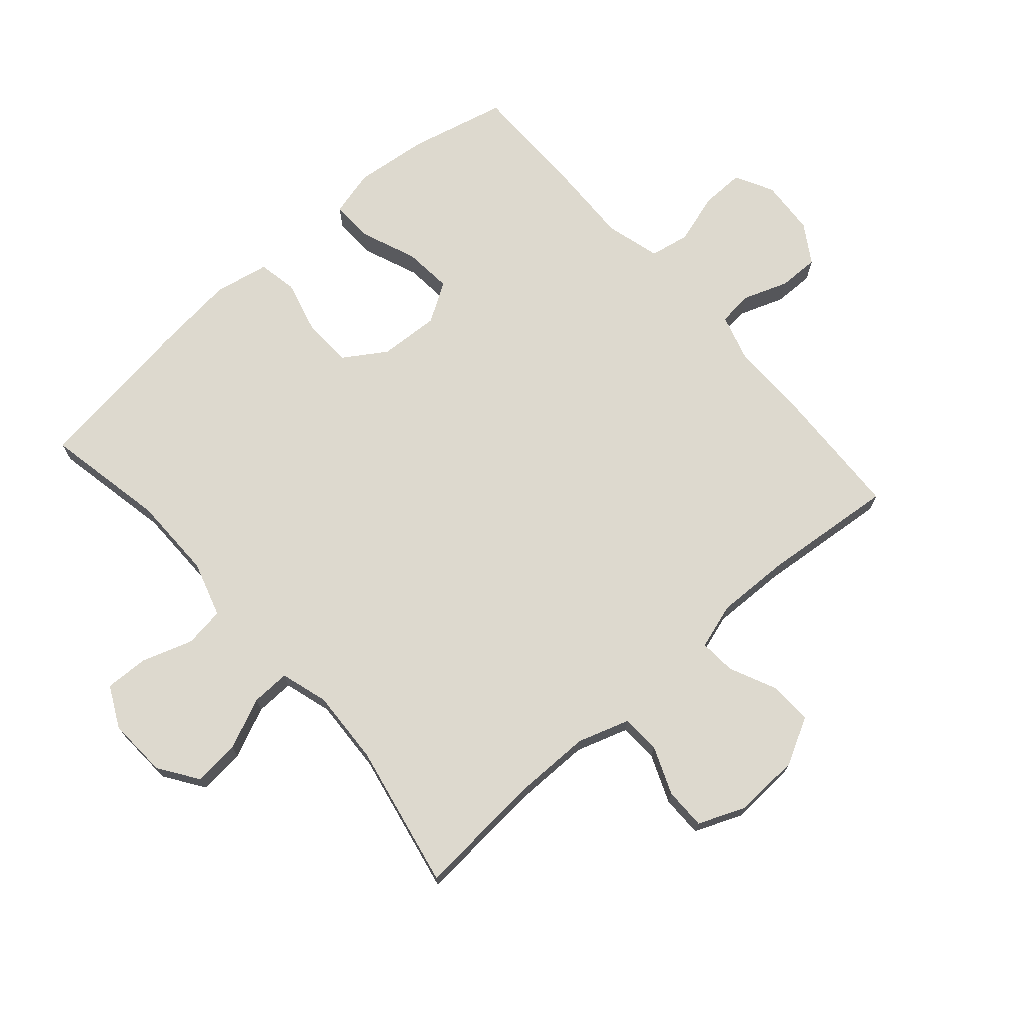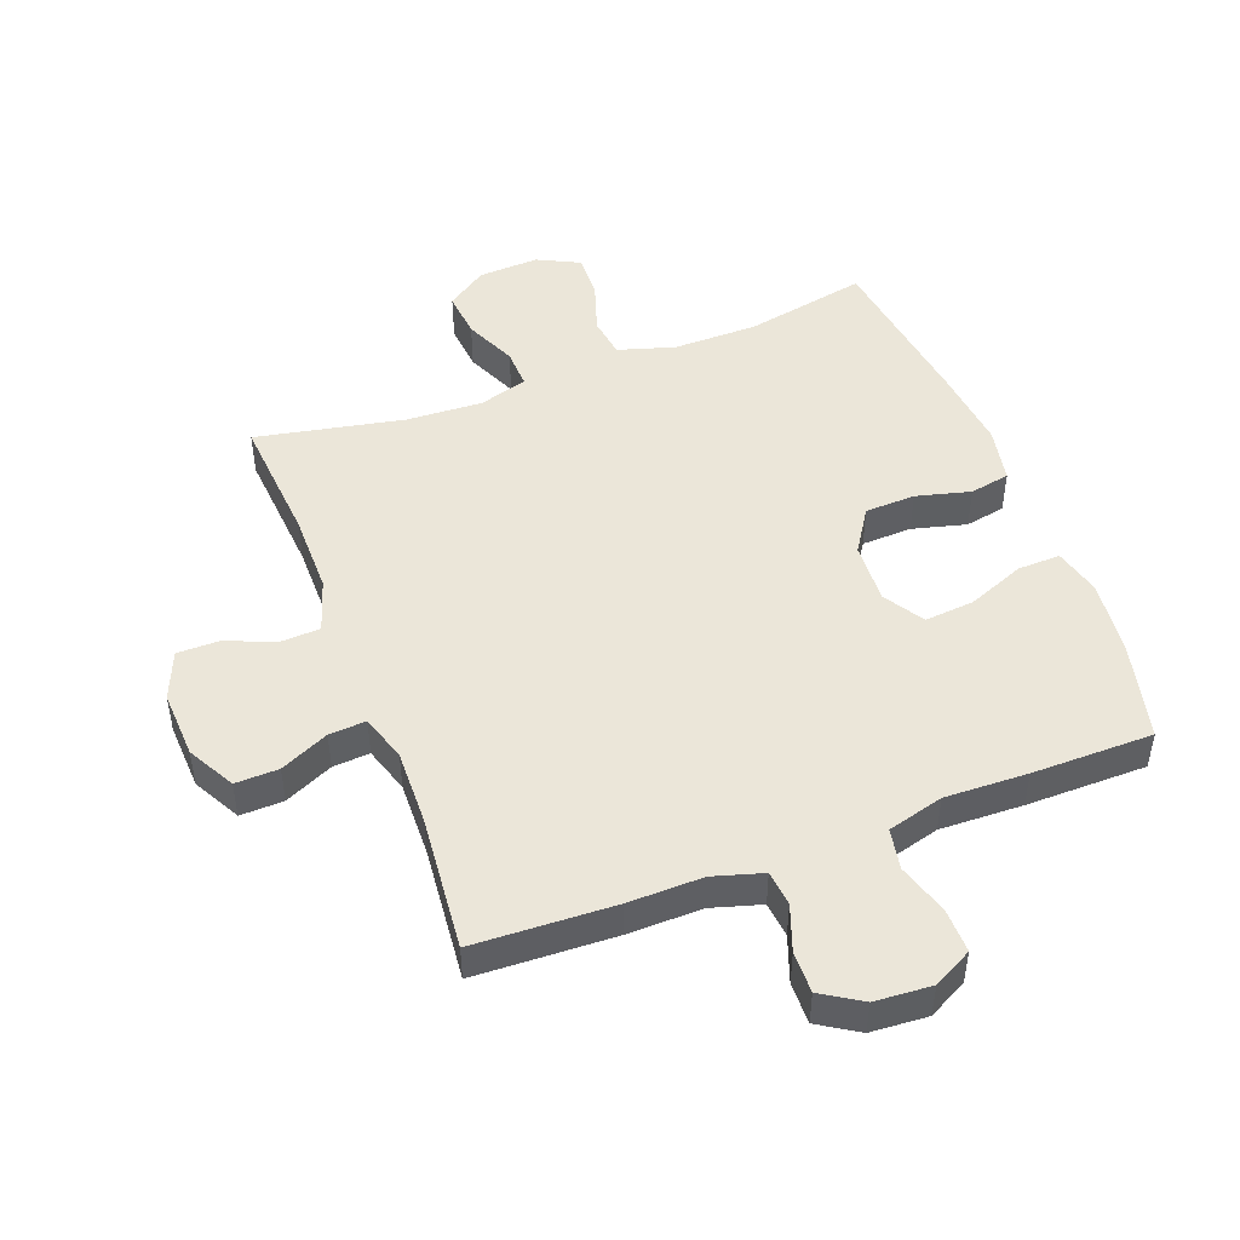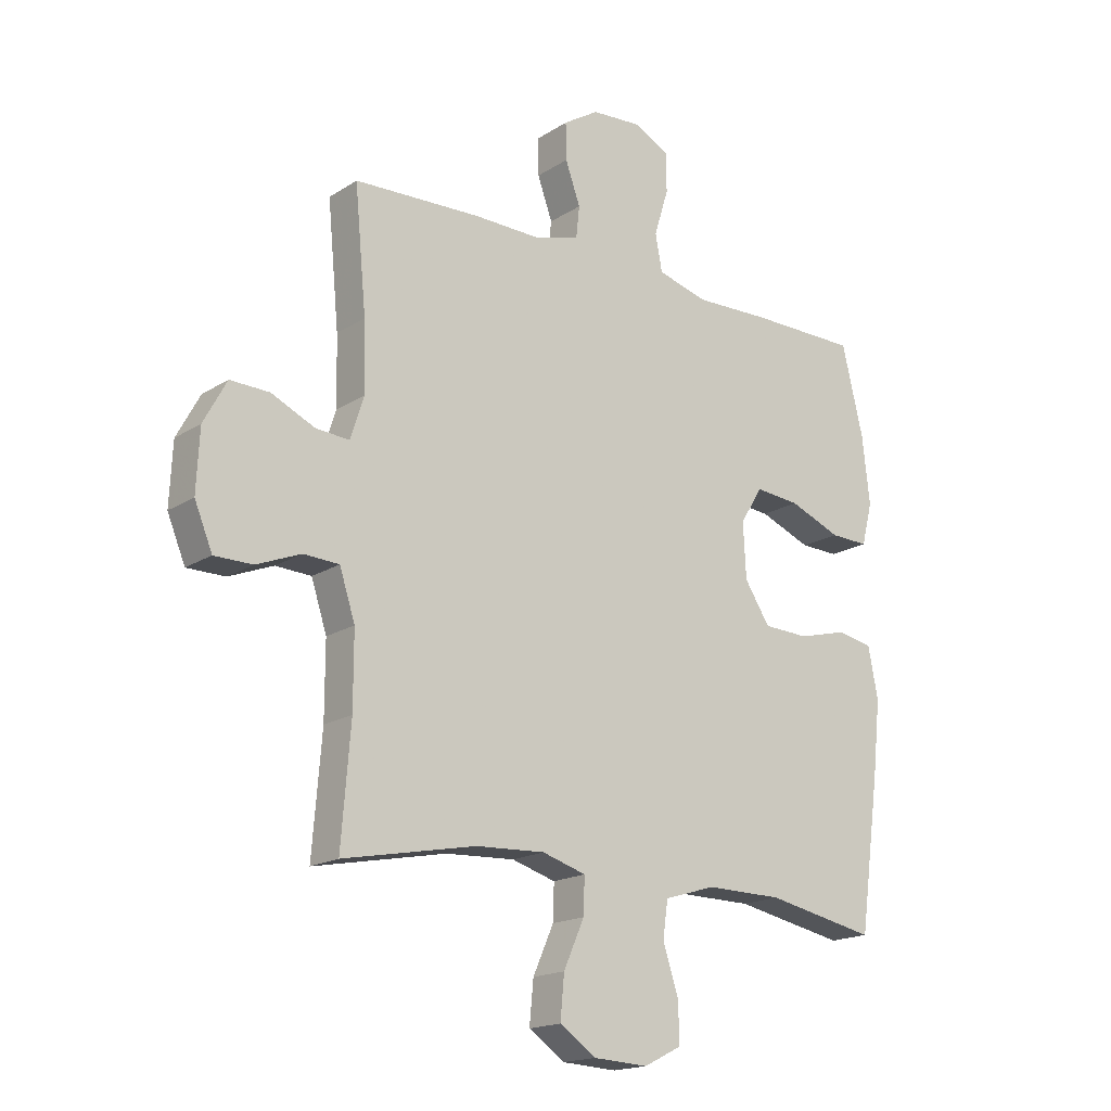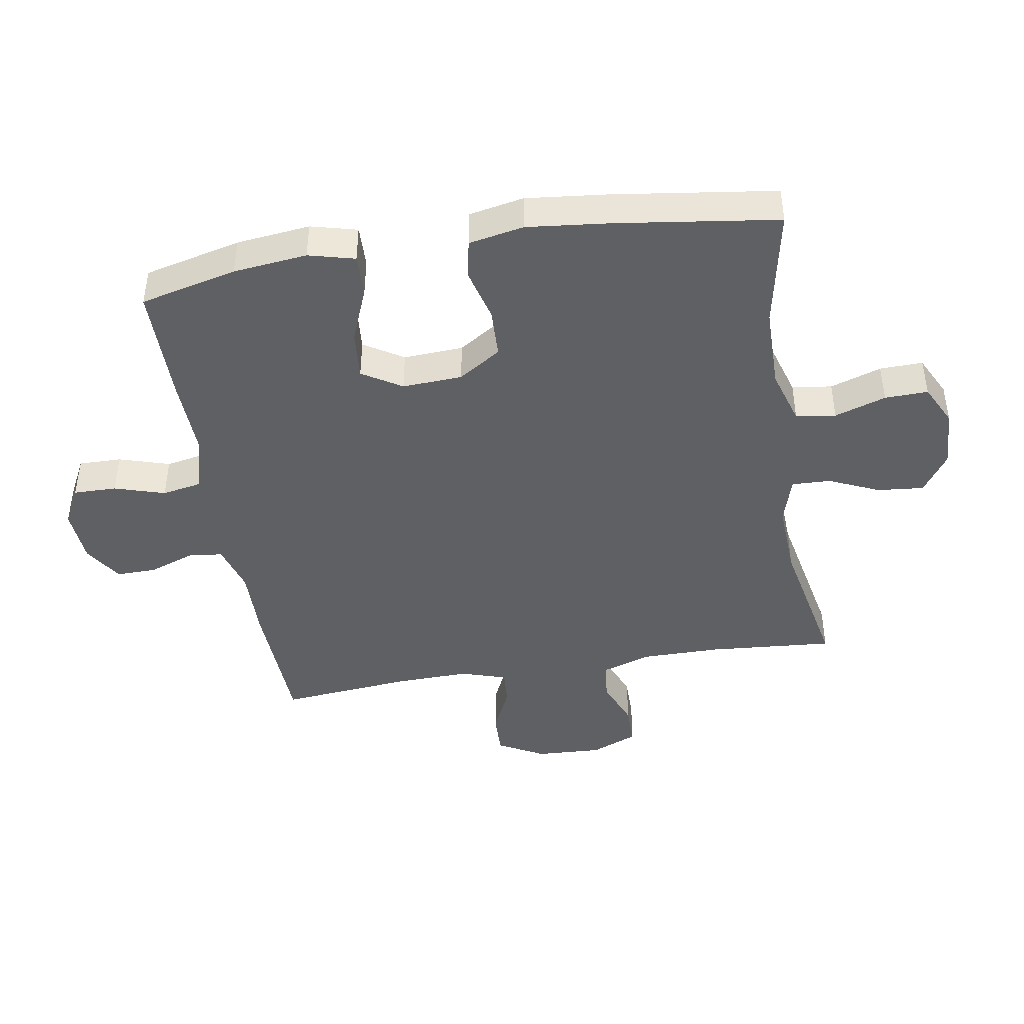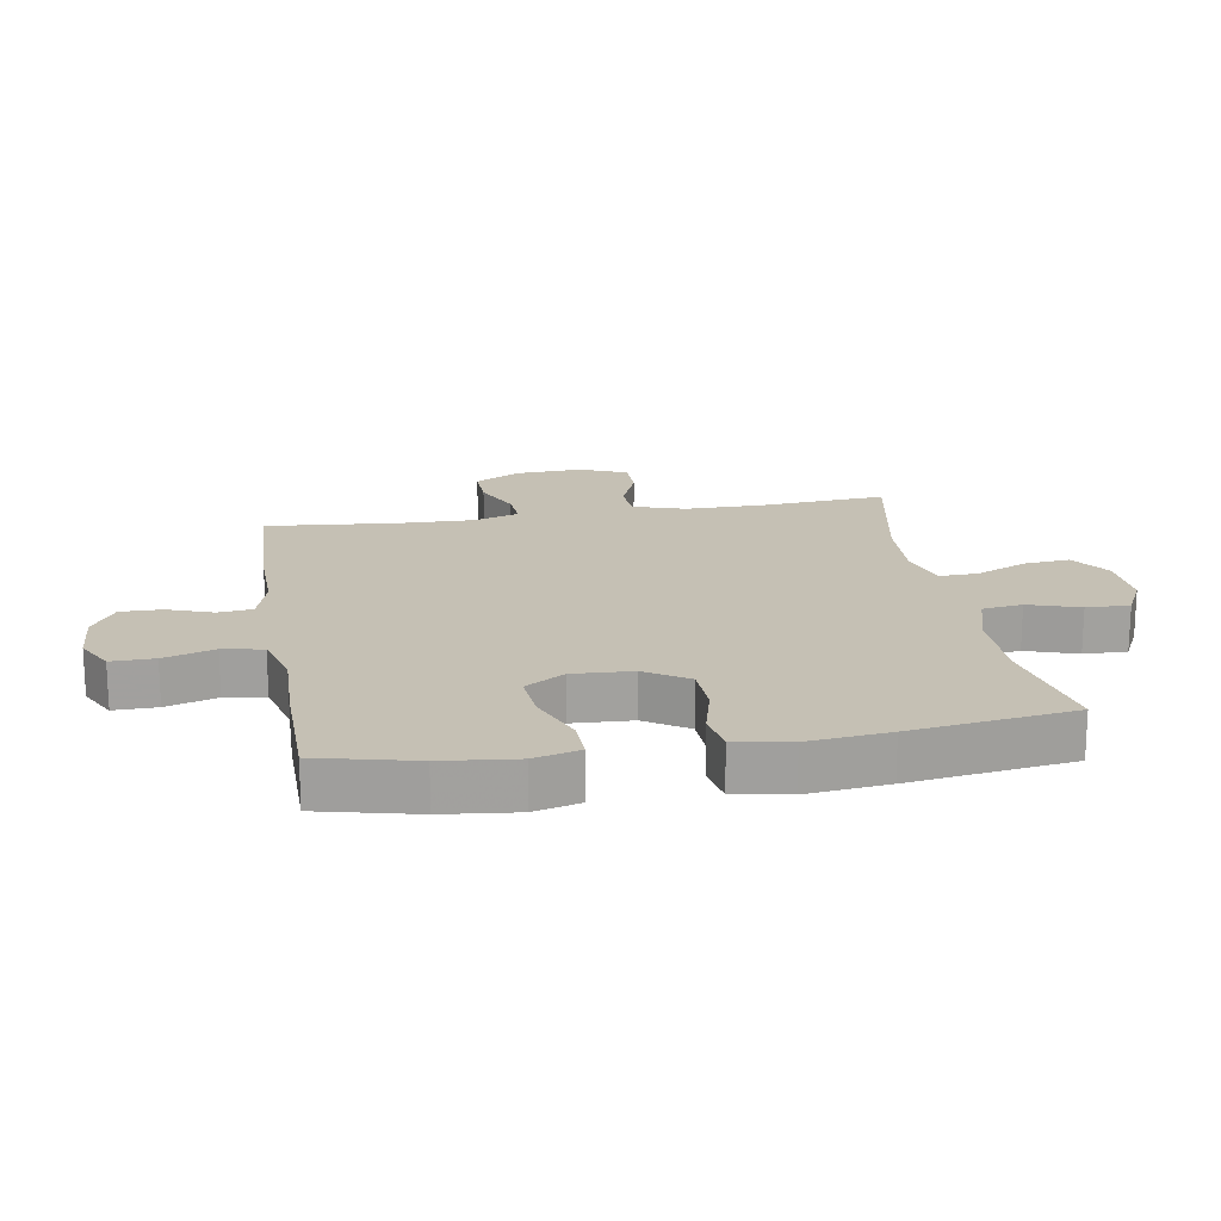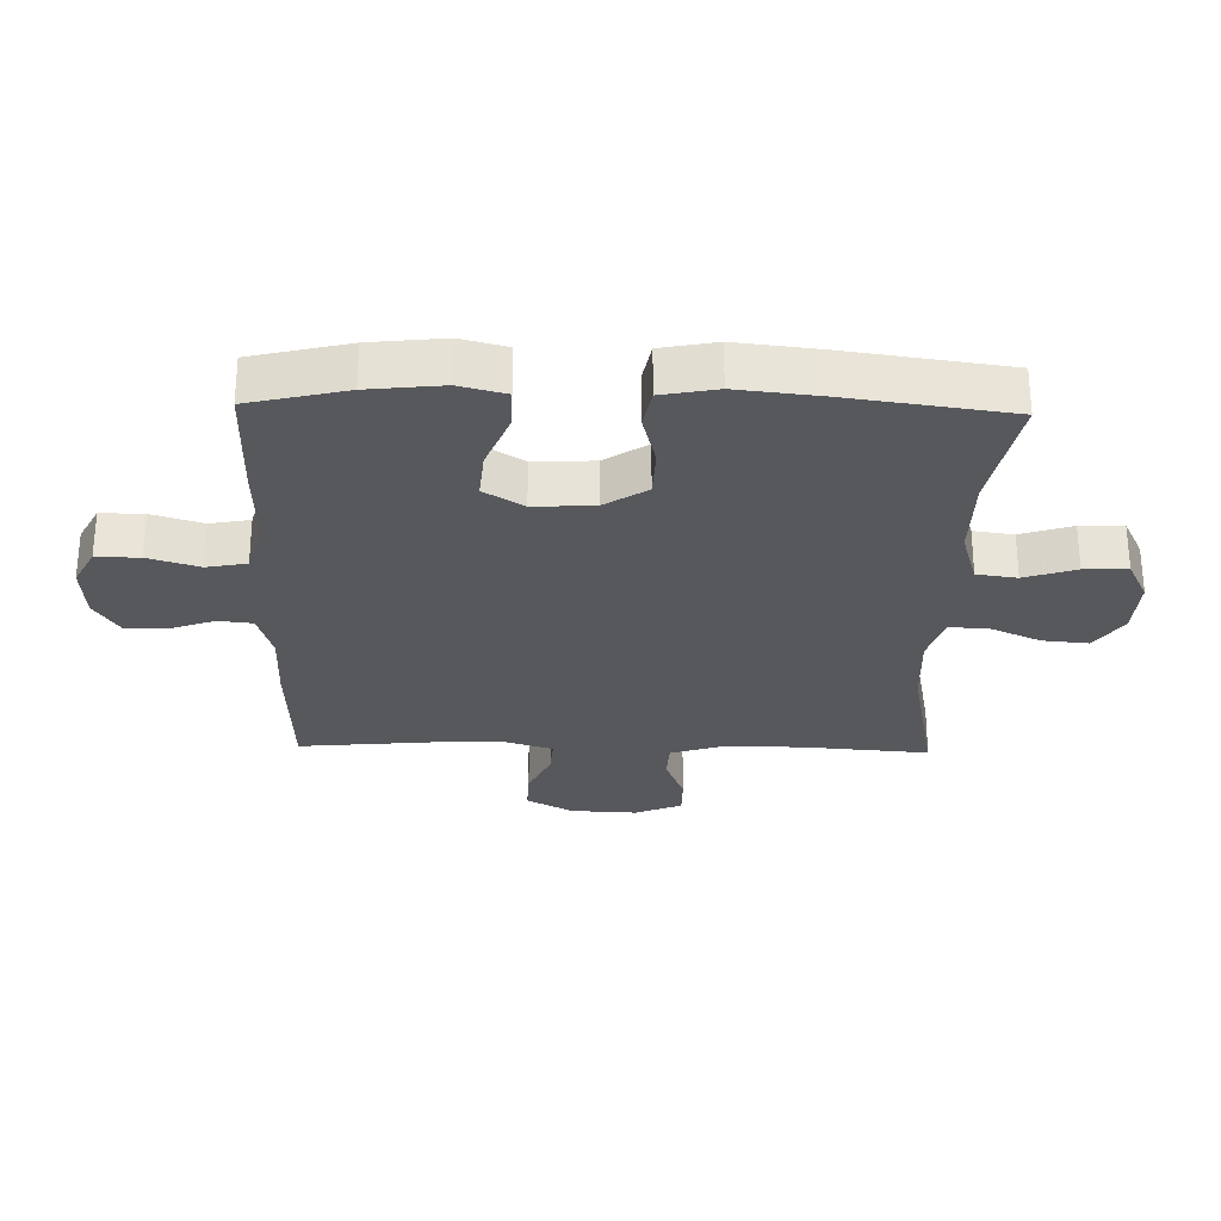
<metadata>
{"format":"obj","ext":"obj","renderer":"f3d","projection":"perspective","resolution":1024,"background":"white","views":[{"elev":71.7,"azim":-131.2,"up":"+Y"},{"elev":48.0,"azim":-20.7,"up":"+Y"},{"elev":-17.7,"azim":-39.0,"up":"+Z"},{"elev":-43.7,"azim":99.4,"up":"+Y"},{"elev":18.4,"azim":80.4,"up":"+Y"},{"elev":-28.2,"azim":88.6,"up":"+Y"}]}
</metadata>
<code>
v 0.5 0.07 0.5
v 0.537 0.07 0.345
v 0.55 0.07 0.227
v 0.531 0.07 0.153
v 0.464 0.07 0.155
v 0.374 0.07 0.191
v 0.296 0.07 0.198
v 0.257 0.07 0.135
v 0.262 0.07 0.039
v 0.306 0.07 -0.029
v 0.385 0.07 -0.032
v 0.47 0.07 -0.01
v 0.533 0.07 -0.022
v 0.55 0.07 -0.11
v 0.536 0.07 -0.24
v 0.5 0.07 -0.5
v 0.308 0.07 -0.462
v 0.175 0.07 -0.461
v 0.086 0.07 -0.488
v 0.077 0.07 -0.552
v 0.104 0.07 -0.634
v 0.106 0.07 -0.703
v 0.04 0.07 -0.736
v -0.055 0.07 -0.731
v -0.118 0.07 -0.688
v -0.111 0.07 -0.614
v -0.075 0.07 -0.533
v -0.073 0.07 -0.471
v -0.149 0.07 -0.448
v -0.269 0.07 -0.454
v -0.5 0.07 -0.5
v -0.484 0.07 -0.299
v -0.484 0.07 -0.172
v -0.511 0.07 -0.089
v -0.573 0.07 -0.086
v -0.65 0.07 -0.117
v -0.716 0.07 -0.117
v -0.747 0.07 -0.042
v -0.742 0.07 0.064
v -0.702 0.07 0.138
v -0.634 0.07 0.136
v -0.558 0.07 0.101
v -0.5 0.07 0.097
v -0.477 0.07 0.17
v -0.48 0.07 0.288
v -0.5 0.07 0.5
v -0.28 0.07 0.509
v -0.163 0.07 0.507
v -0.085 0.07 0.53
v -0.079 0.07 0.585
v -0.105 0.07 0.657
v -0.106 0.07 0.722
v -0.044 0.07 0.761
v 0.045 0.07 0.767
v 0.106 0.07 0.735
v 0.105 0.07 0.666
v 0.08 0.07 0.585
v 0.092 0.07 0.521
v 0.18 0.07 0.497
v 0.31 0.07 0.501
v 0.5 0 0.5
v 0.537 0 0.345
v 0.55 0 0.227
v 0.531 0 0.153
v 0.464 0 0.155
v 0.374 0 0.191
v 0.296 0 0.198
v 0.257 0 0.135
v 0.262 0 0.039
v 0.306 0 -0.029
v 0.385 0 -0.032
v 0.47 0 -0.01
v 0.533 0 -0.022
v 0.55 0 -0.11
v 0.536 0 -0.24
v 0.5 0 -0.5
v 0.308 0 -0.462
v 0.175 0 -0.461
v 0.086 0 -0.488
v 0.077 0 -0.552
v 0.104 0 -0.634
v 0.106 0 -0.703
v 0.04 0 -0.736
v -0.055 0 -0.731
v -0.118 0 -0.688
v -0.111 0 -0.614
v -0.075 0 -0.533
v -0.073 0 -0.471
v -0.149 0 -0.448
v -0.269 0 -0.454
v -0.5 0 -0.5
v -0.484 0 -0.299
v -0.484 0 -0.172
v -0.511 0 -0.089
v -0.573 0 -0.086
v -0.65 0 -0.117
v -0.716 0 -0.117
v -0.747 0 -0.042
v -0.742 0 0.064
v -0.702 0 0.138
v -0.634 0 0.136
v -0.558 0 0.101
v -0.5 0 0.097
v -0.477 0 0.17
v -0.48 0 0.288
v -0.5 0 0.5
v -0.28 0 0.509
v -0.163 0 0.507
v -0.085 0 0.53
v -0.079 0 0.585
v -0.105 0 0.657
v -0.106 0 0.722
v -0.044 0 0.761
v 0.045 0 0.767
v 0.106 0 0.735
v 0.105 0 0.666
v 0.08 0 0.585
v 0.092 0 0.521
v 0.18 0 0.497
v 0.31 0 0.501
f 4 5 6
f 3 4 6
f 2 3 6
f 1 2 6
f 60 1 6
f 59 60 6
f 58 59 6 7
f 55 56 57
f 54 55 57
f 53 54 57
f 52 53 57
f 51 52 57
f 50 51 57
f 49 50 57 58
f 58 7 8
f 49 58 8
f 48 49 8
f 48 8 9
f 47 48 9
f 46 47 9
f 45 46 9
f 40 41 42
f 39 40 42
f 38 39 42
f 37 38 42
f 36 37 42
f 35 36 42
f 34 35 42 43
f 33 34 43 44
f 30 31 32
f 32 33 44
f 30 32 44
f 29 30 44
f 25 26 27
f 24 25 27
f 23 24 27
f 22 23 27
f 21 22 27
f 20 21 27
f 19 20 27 28
f 45 9 10
f 44 45 10
f 29 44 10
f 28 29 10
f 19 28 10
f 18 19 10
f 15 16 17
f 14 15 17
f 13 14 17
f 12 13 17
f 11 12 17
f 10 11 17 18
f 66 65 64
f 66 64 63
f 66 63 62
f 66 62 61
f 66 61 120
f 66 120 119
f 67 66 119 118
f 117 116 115
f 117 115 114
f 117 114 113
f 117 113 112
f 117 112 111
f 117 111 110
f 118 117 110 109
f 68 67 118
f 68 118 109
f 68 109 108
f 69 68 108
f 69 108 107
f 69 107 106
f 69 106 105
f 102 101 100
f 102 100 99
f 102 99 98
f 102 98 97
f 102 97 96
f 102 96 95
f 103 102 95 94
f 104 103 94 93
f 92 91 90
f 104 93 92
f 104 92 90
f 104 90 89
f 87 86 85
f 87 85 84
f 87 84 83
f 87 83 82
f 87 82 81
f 87 81 80
f 88 87 80 79
f 70 69 105
f 70 105 104
f 70 104 89
f 70 89 88
f 70 88 79
f 70 79 78
f 77 76 75
f 77 75 74
f 77 74 73
f 77 73 72
f 77 72 71
f 78 77 71 70
f 1 61 62 2
f 2 62 63 3
f 3 63 64 4
f 4 64 65 5
f 5 65 66 6
f 6 66 67 7
f 7 67 68 8
f 8 68 69 9
f 9 69 70 10
f 10 70 71 11
f 11 71 72 12
f 12 72 73 13
f 13 73 74 14
f 14 74 75 15
f 15 75 76 16
f 16 76 77 17
f 17 77 78 18
f 18 78 79 19
f 19 79 80 20
f 20 80 81 21
f 21 81 82 22
f 22 82 83 23
f 23 83 84 24
f 24 84 85 25
f 25 85 86 26
f 26 86 87 27
f 27 87 88 28
f 28 88 89 29
f 29 89 90 30
f 30 90 91 31
f 31 91 92 32
f 32 92 93 33
f 33 93 94 34
f 34 94 95 35
f 35 95 96 36
f 36 96 97 37
f 37 97 98 38
f 38 98 99 39
f 39 99 100 40
f 40 100 101 41
f 41 101 102 42
f 42 102 103 43
f 43 103 104 44
f 44 104 105 45
f 45 105 106 46
f 46 106 107 47
f 47 107 108 48
f 48 108 109 49
f 49 109 110 50
f 50 110 111 51
f 51 111 112 52
f 52 112 113 53
f 53 113 114 54
f 54 114 115 55
f 55 115 116 56
f 56 116 117 57
f 57 117 118 58
f 58 118 119 59
f 59 119 120 60
f 60 120 61 1

</code>
